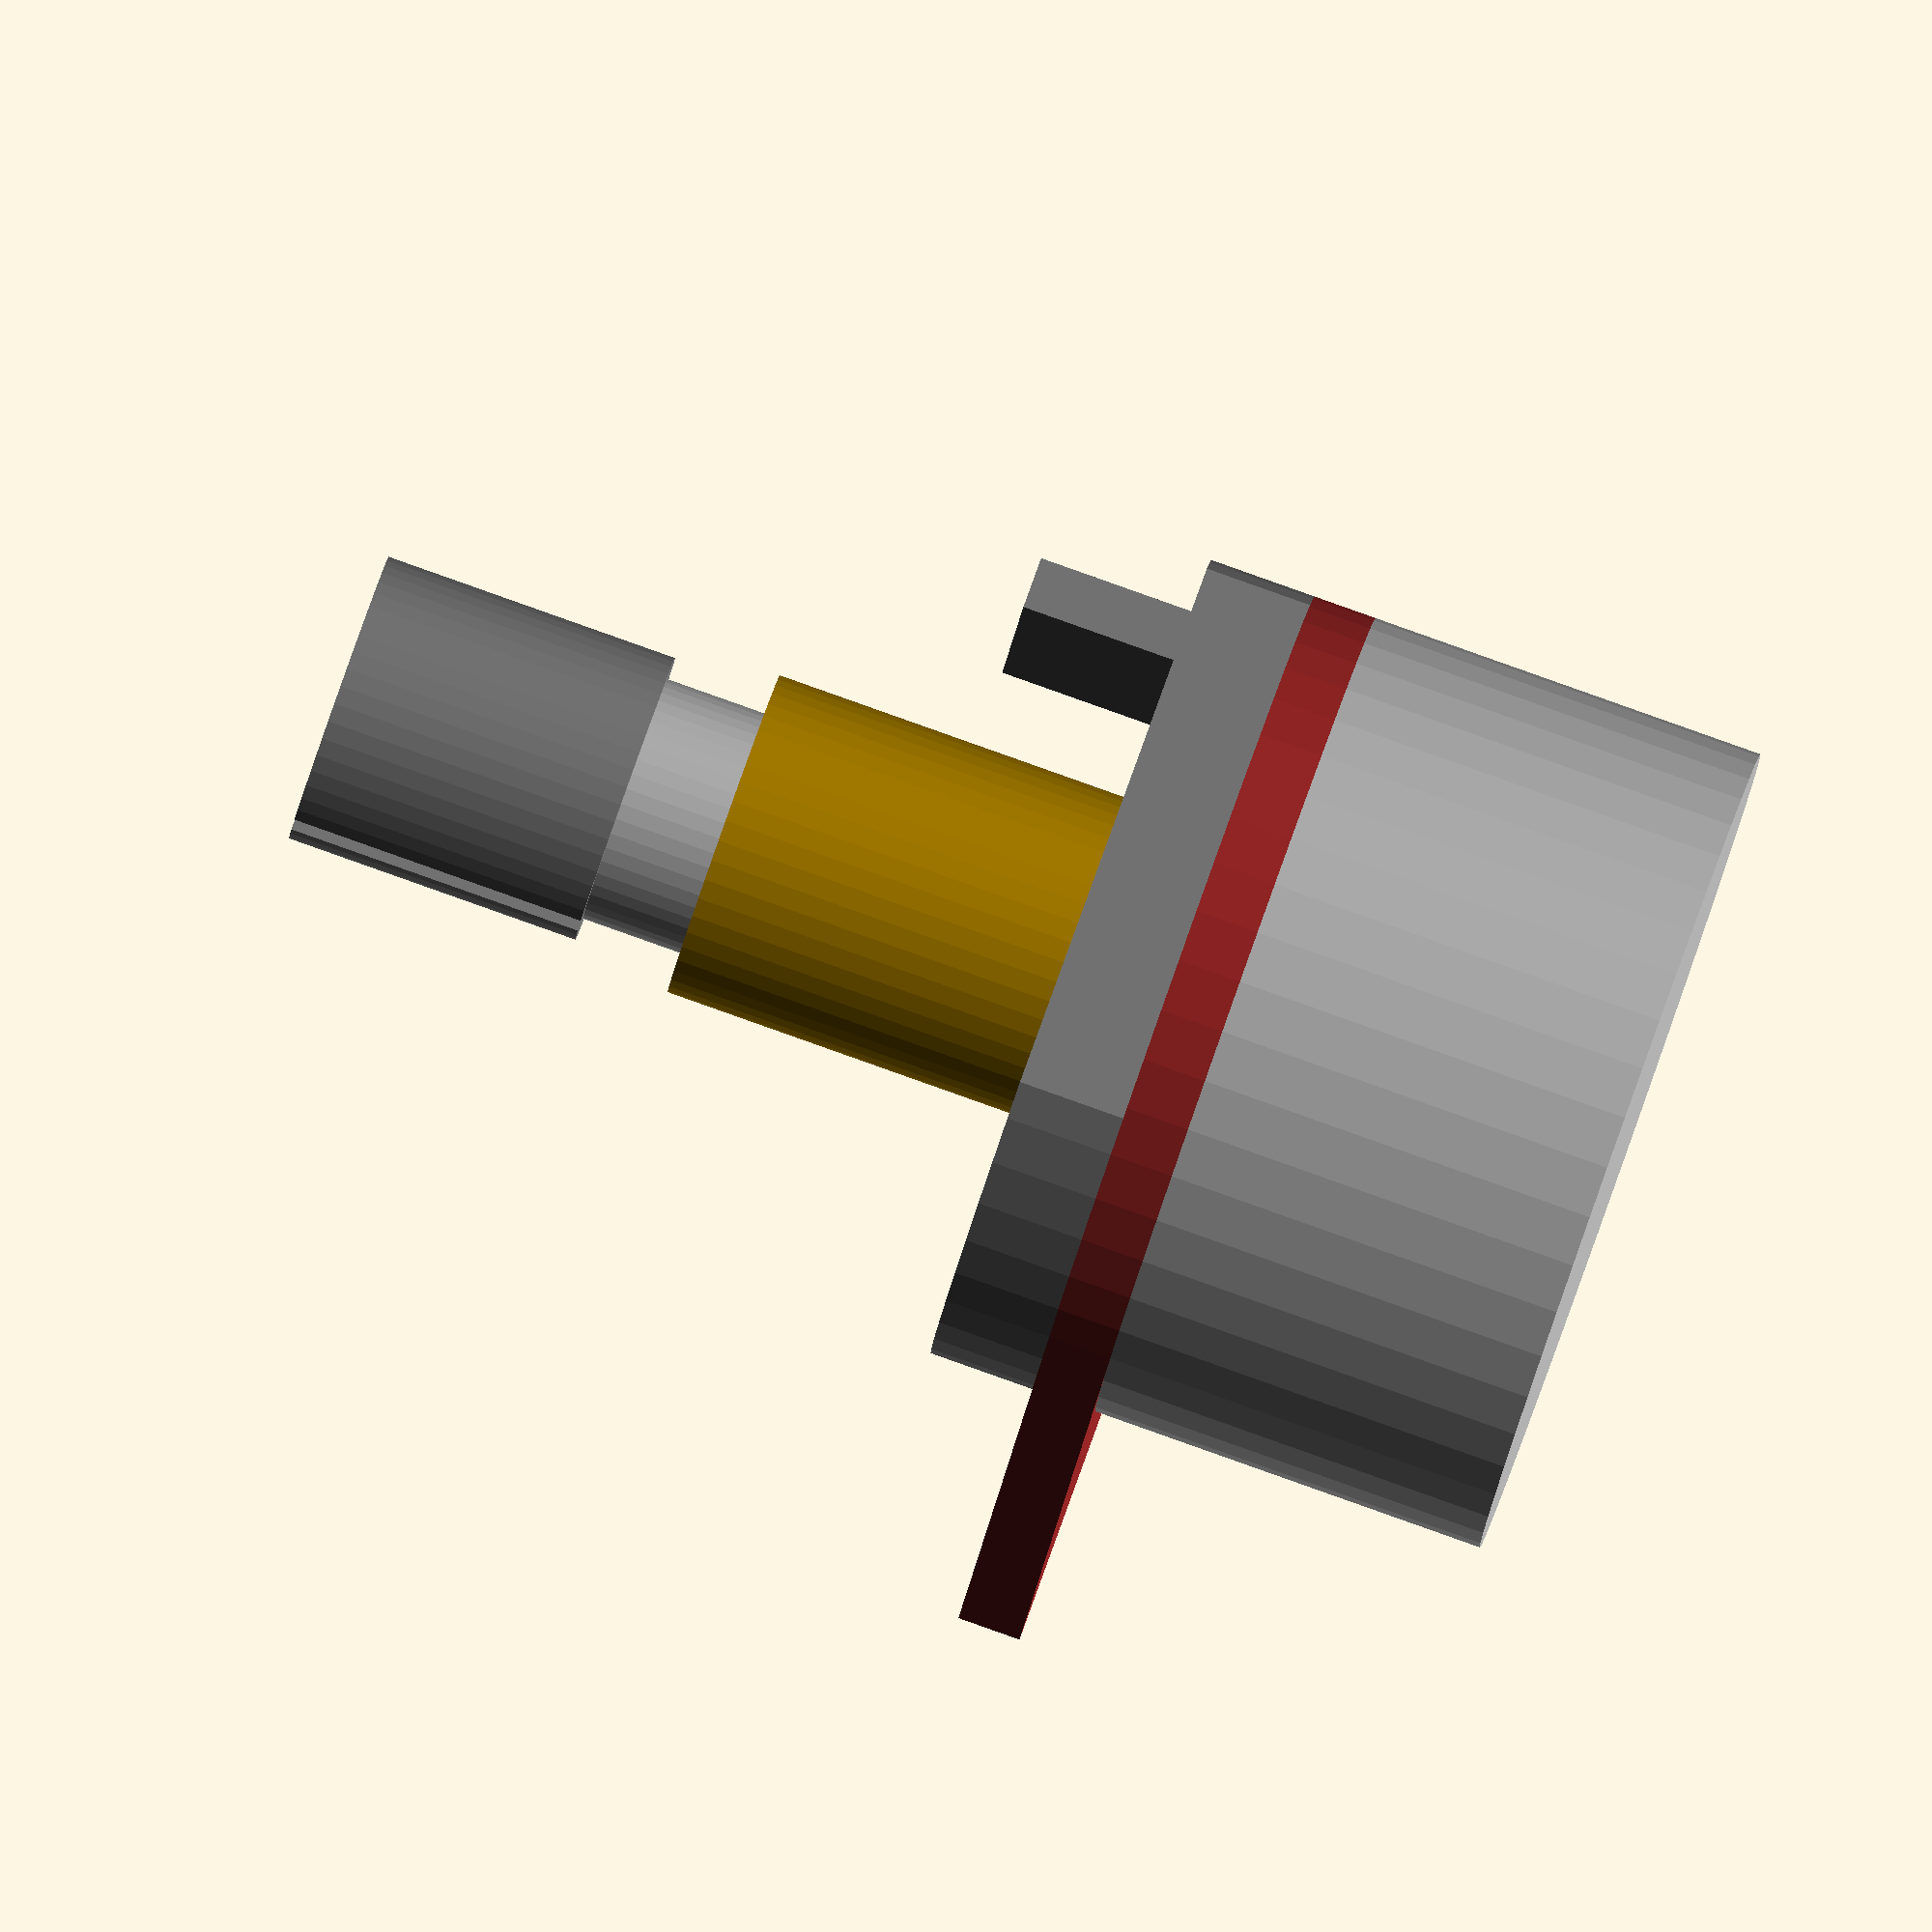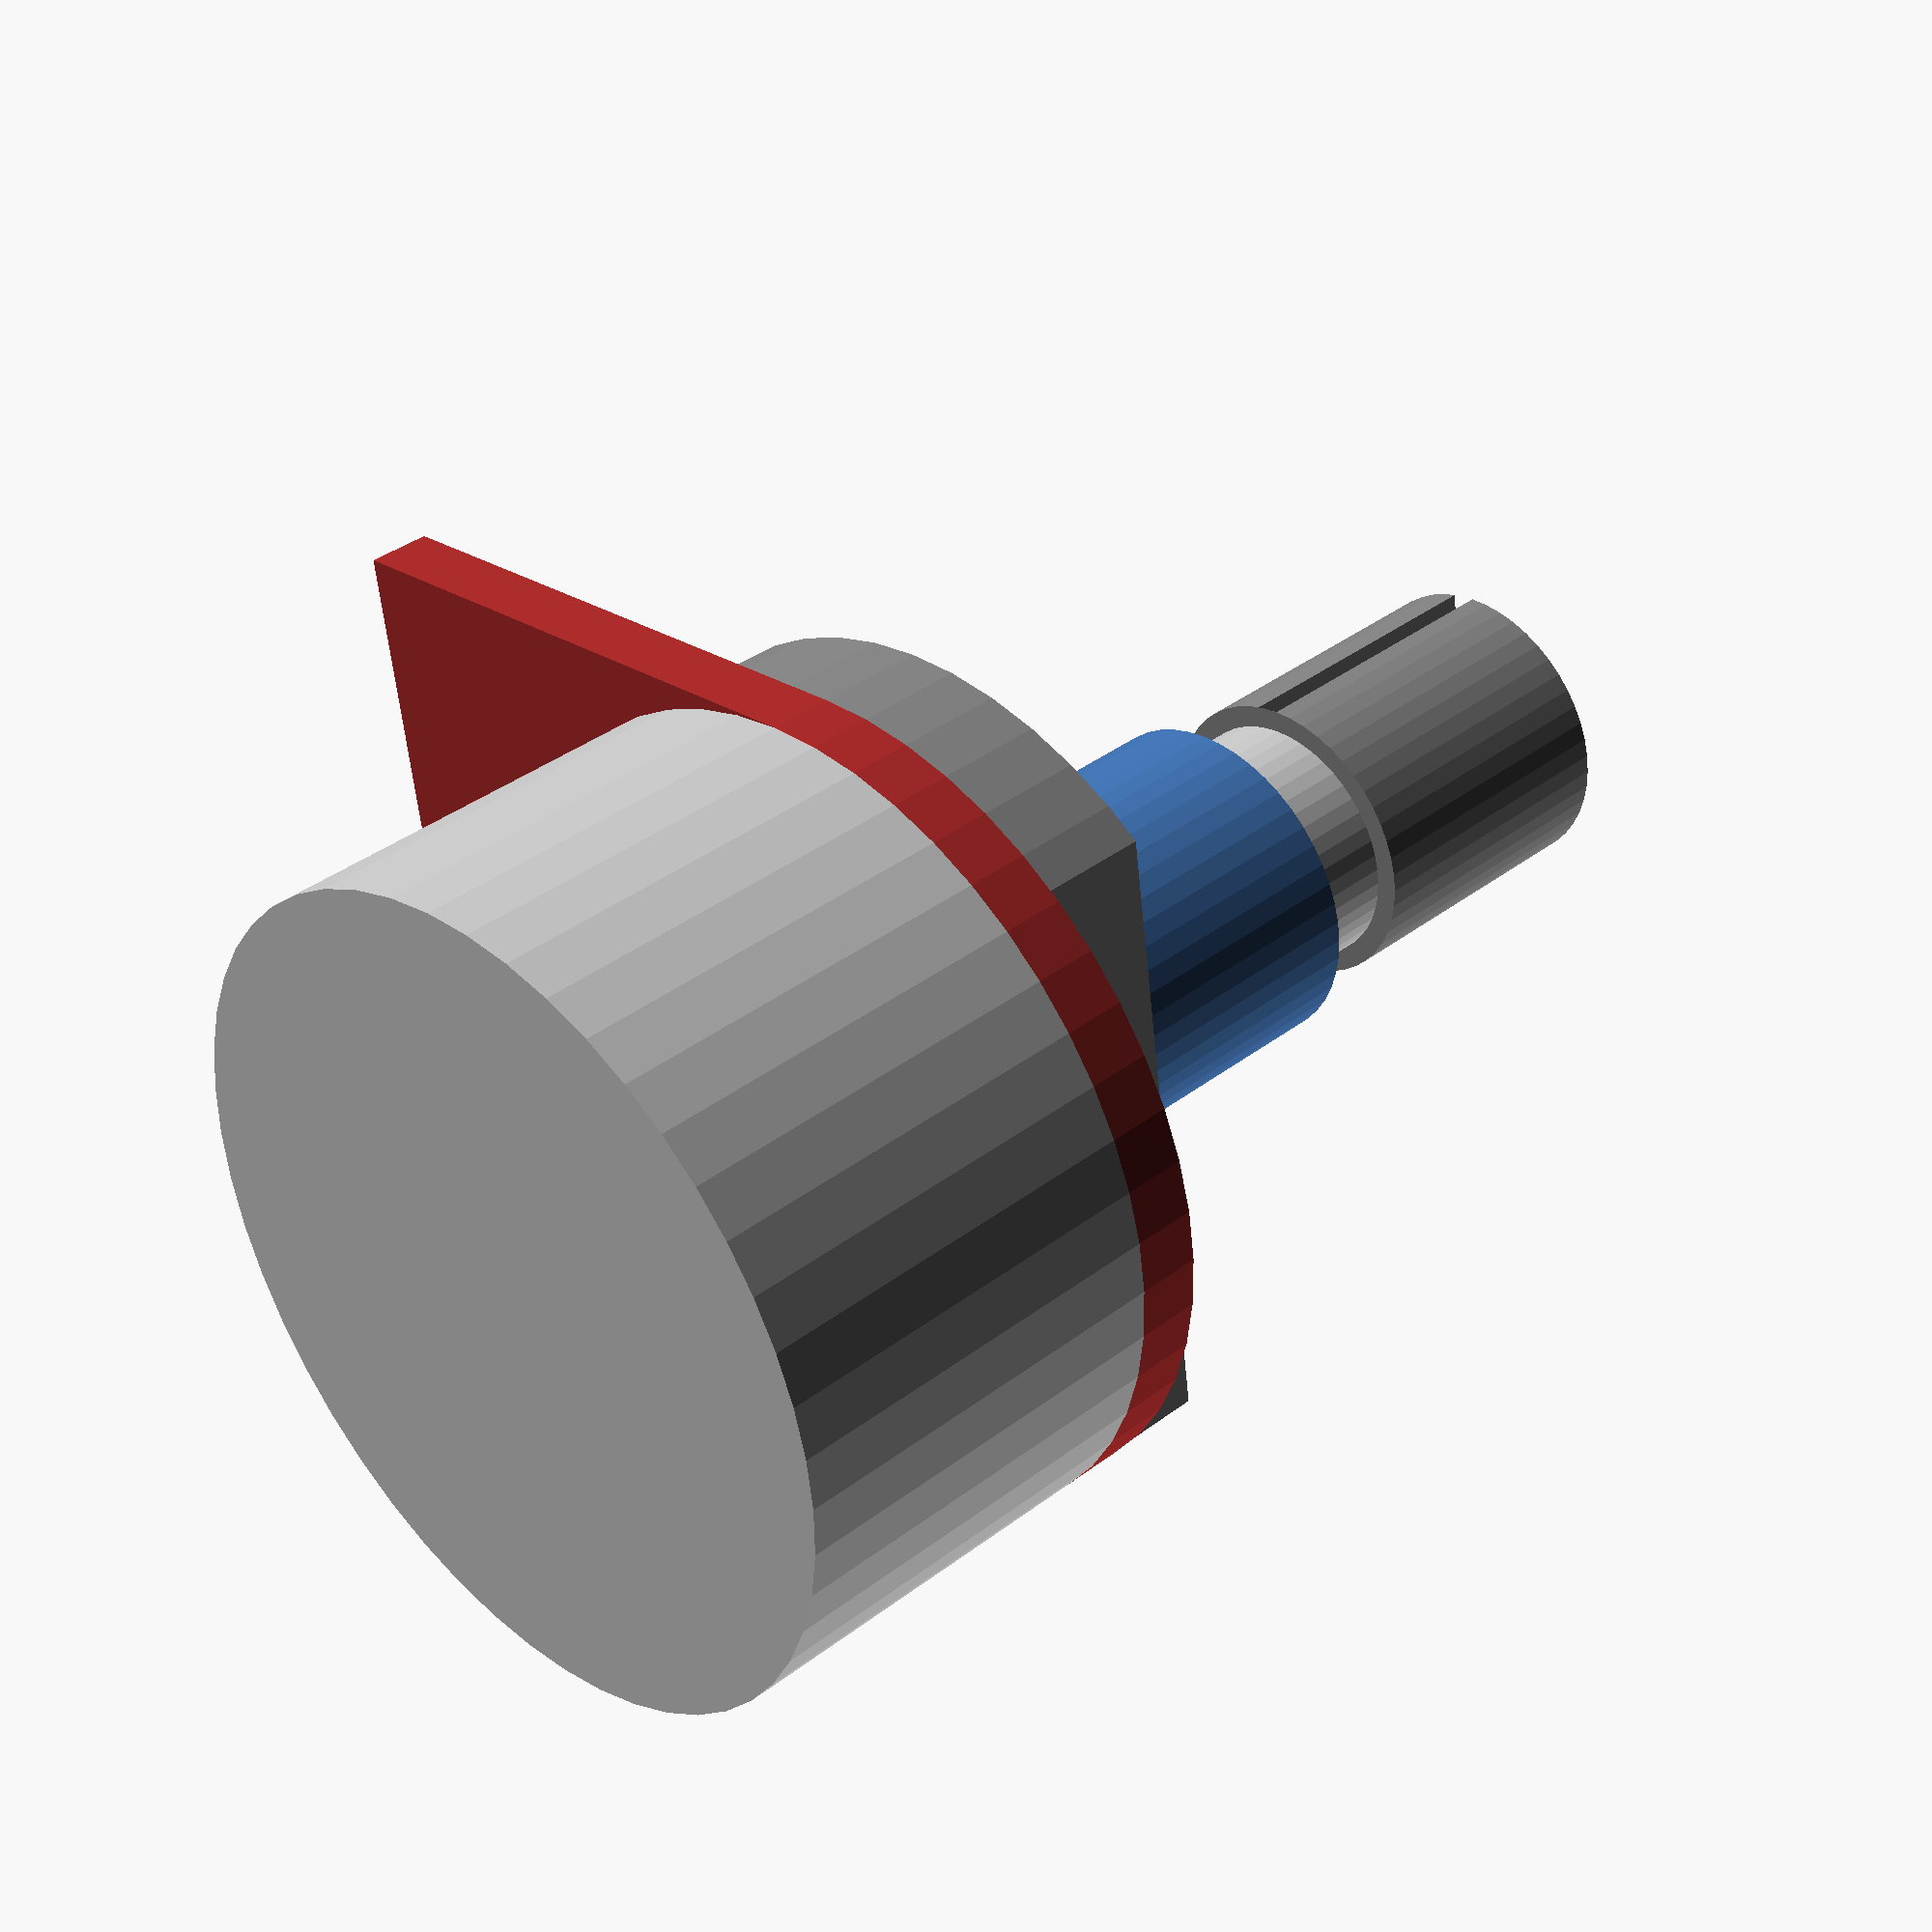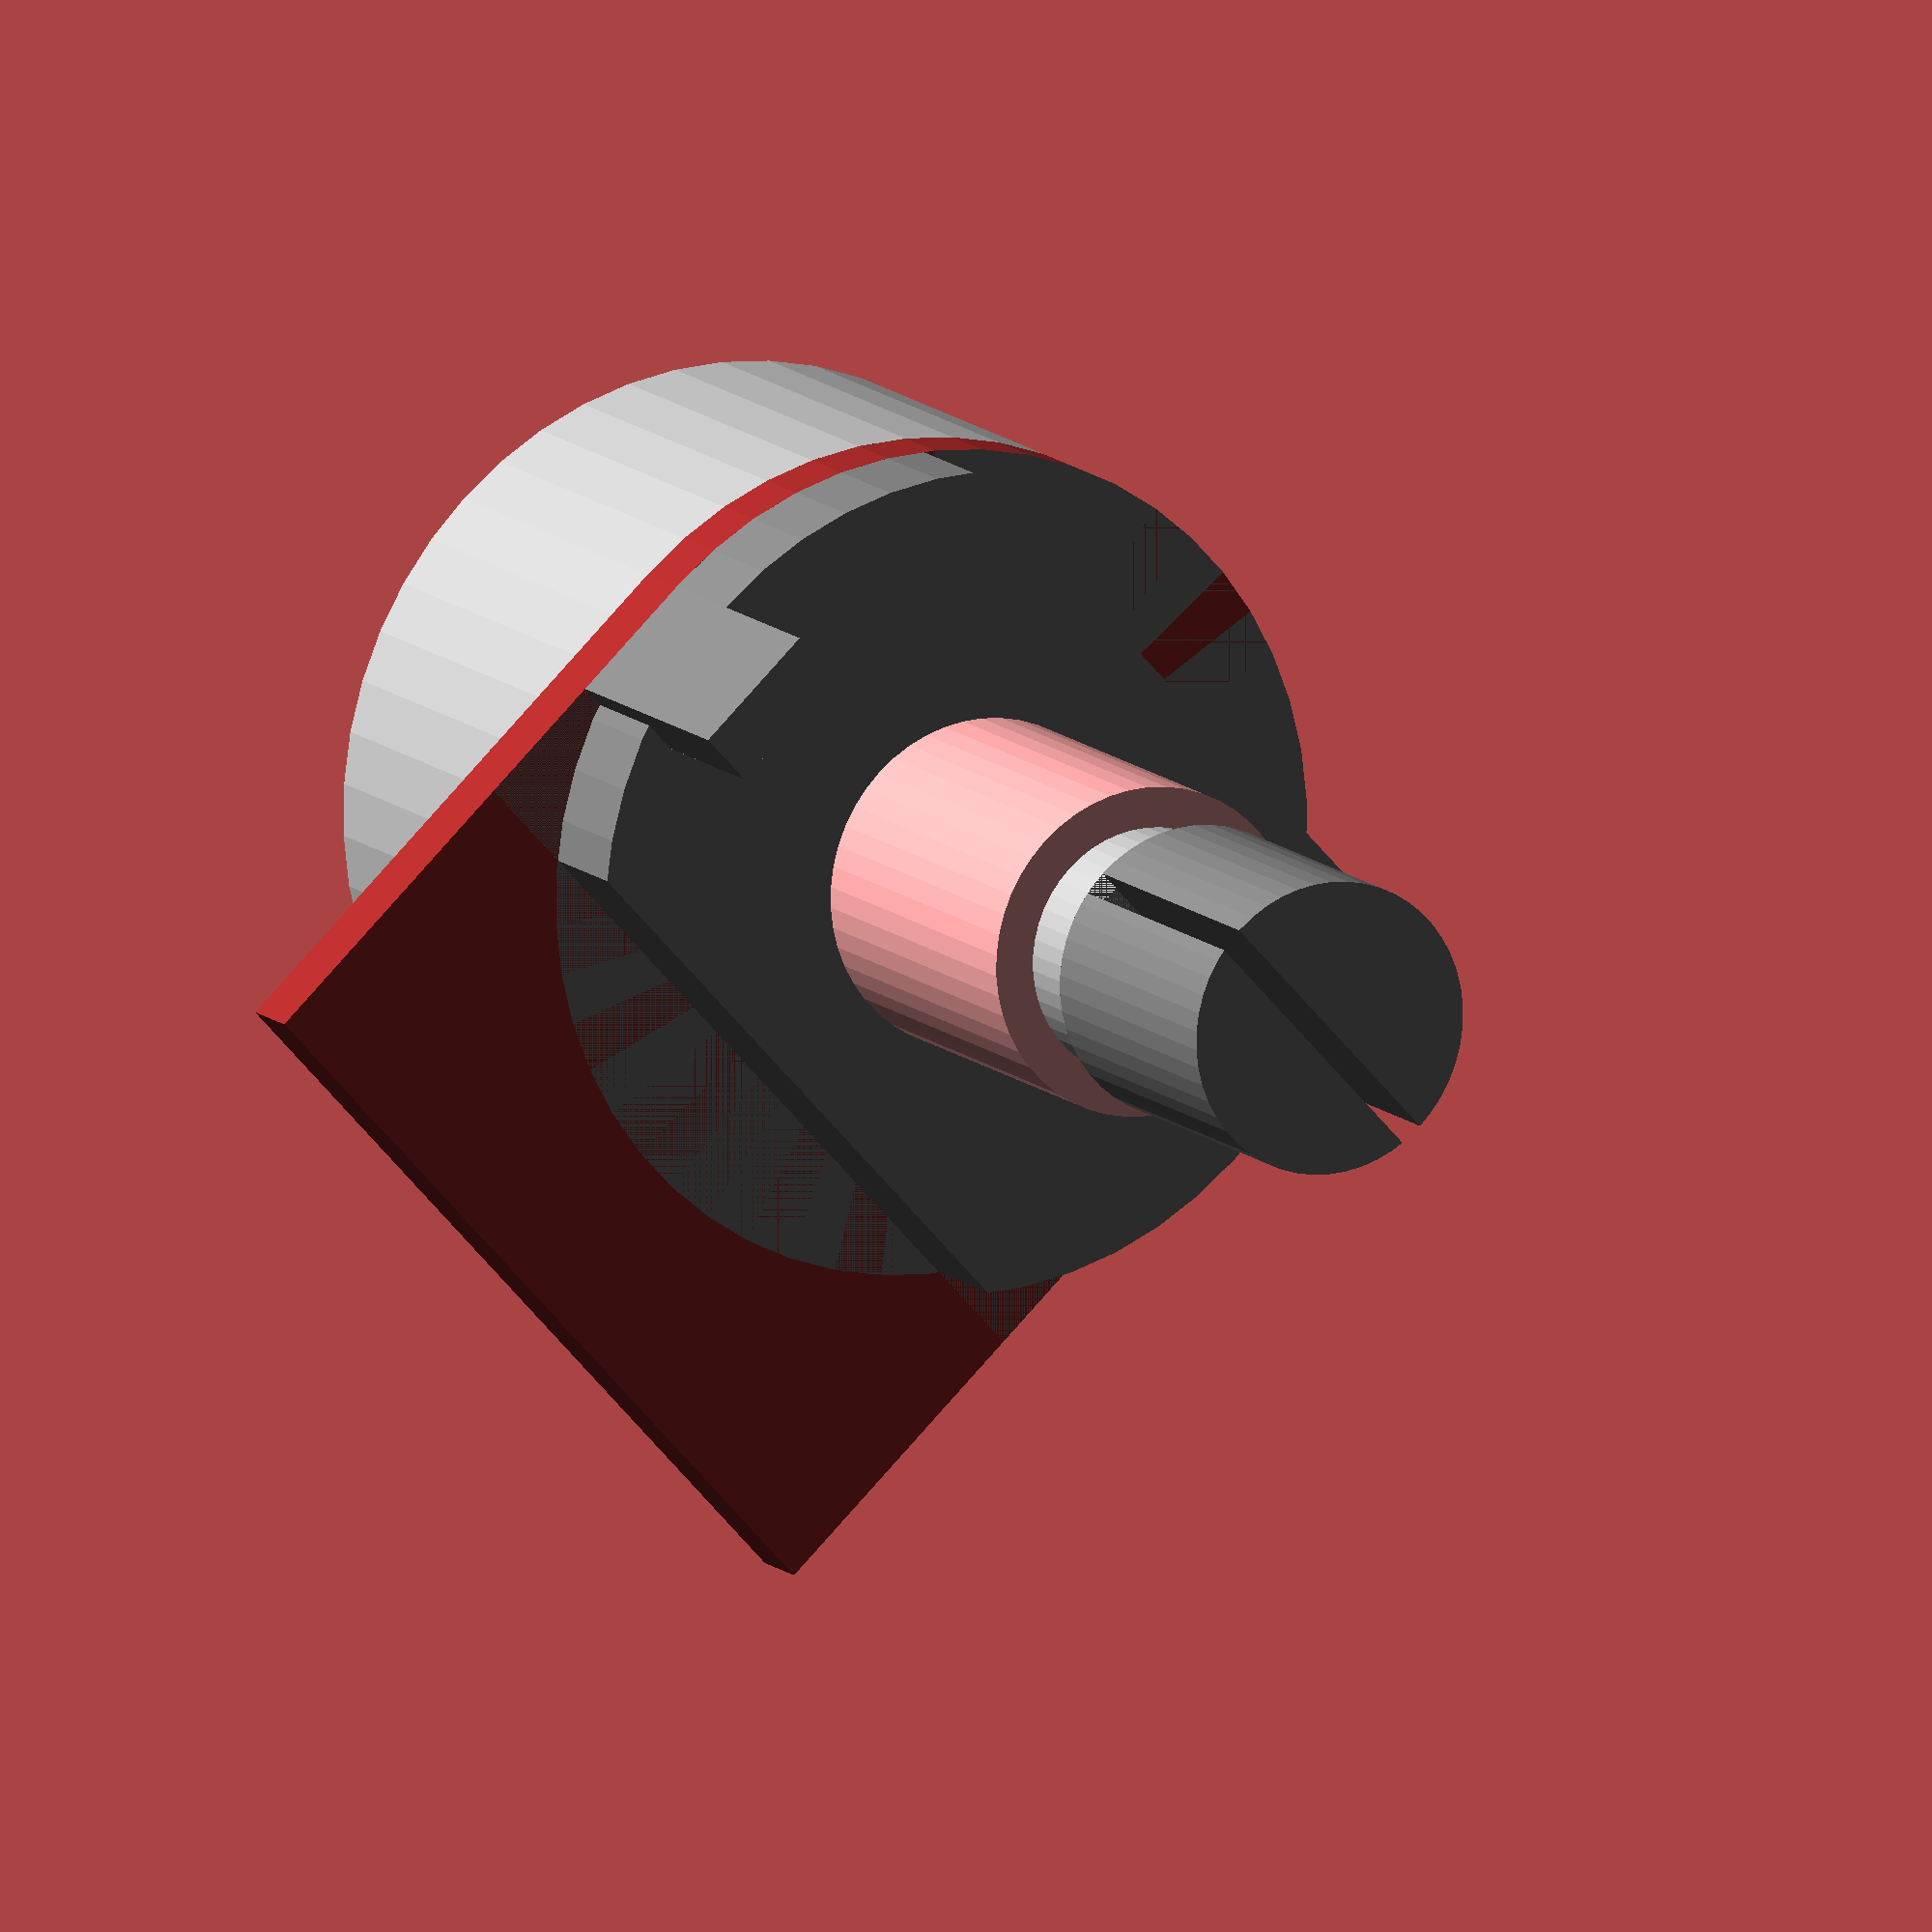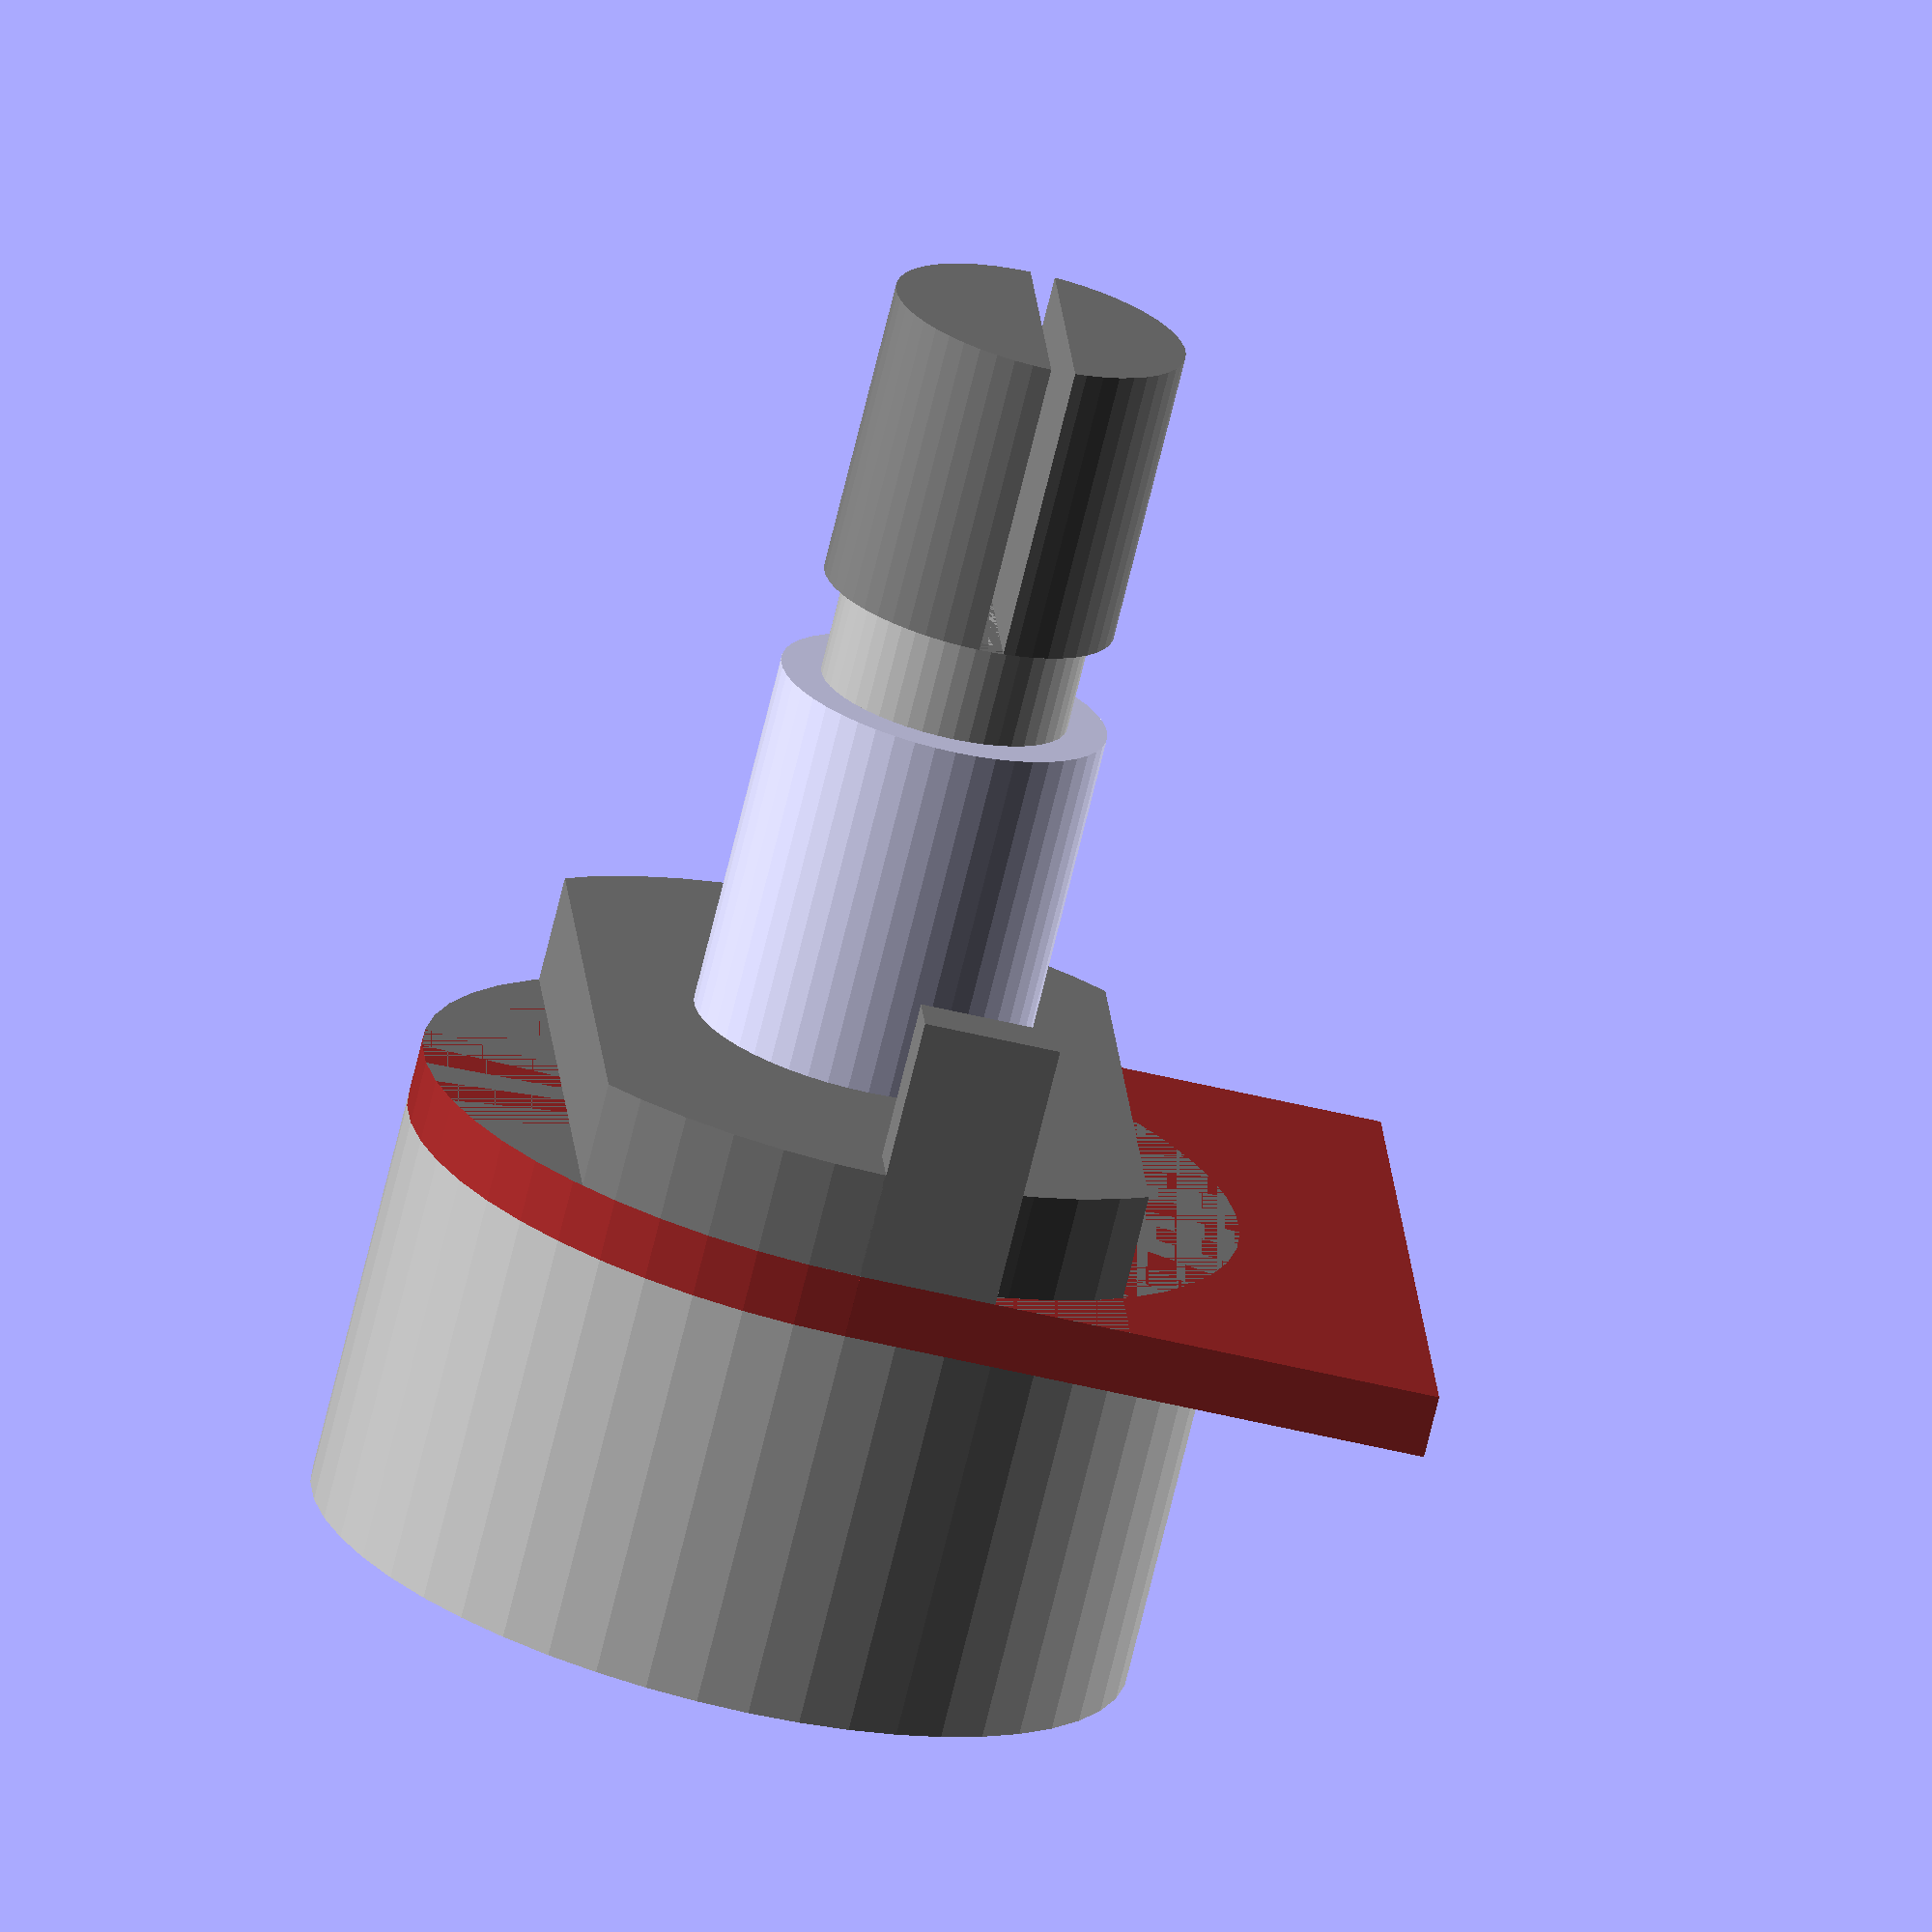
<openscad>
/**
 * @author OlivierLD
 *
 * Screws, bolts, nuts, washer, ball bearings, etc...
 * To be used as placeholders.
 *
 * Screws specs: 
 * - metric countersunk: https://us.misumi-ec.com/vona2/detail/221005020316/
 * - metric hex bolts: http://stsindustrial.com/a2-hex-cap-screw-technical-data/
 * - metric washers: https://www.mutualscrew.com/department/metric-flat-washers-din-125-11622.cfm
 *
 * Includes at the bottom many tests and showcases.
 */


// Countersunk. [dk, k] dk: head diameter, k head thickness.
M3_CS = [6.72, 1.86];
M4_CS = [8.96, 2.48];
M5_CS = [11.20, 3.1];
M6_CS = [13.44, 3.72];
M8_CS = [17.92, 4.96];

// Hex Nuts and Bolts [h, f, g]. h: Head thickness, f: head spanner size (ex: M6, f: 10, g: 11.05)
// Use g for an hexa head in OpenSCAD
M2_HB = [1.525, 4, 4.32];
M25_HB = [1.825, 5, 5.45];
M3_HB = [2.125, 5.5, 6.01];
M4_HB = [2.925, 7, 7.66];
M5_HB = [3.65, 8, 8.79];
M6_HB = [4.15, 10, 11.05];
M8_HB = [5.45, 13, 14.38];

// Washer, [OD, thickness]
M3_W = [7, 0.55];
M35_W = [8, 0.55];
M4_W = [9, 0.9];
M5_W = [10, 1.1];
M6_W = [12, 1.8];
M8_W = [16, 1.8];

// Ball Bearings [ID, OD, Thickness]
// Warning: do check the data sheet of your ball bearing! Dimensions may vary!
BB_05 = [5, 16, 5];
BB_06 = [6, 19, 6];
BB_08 = [8, 22, 7];

function getBBDims(diam) =  // Ball bearings dims
  (diam == 5) ? BB_05 :
  (diam == 6) ? BB_06 :
	[0, 0];

function getCSScrewDims(diam) = // Countersunk dims
	(diam == 3) ? M3_CS :
	(diam == 4) ? M4_CS :
	(diam == 5) ? M5_CS :
	(diam == 6) ? M6_CS :
	(diam == 8) ? M8_CS :
  [0, 0];

function getHBScrewDims(diam) =  // Hex Bolts and Nuts dims
	(diam == 2) ? M2_HB :
	(diam == 2.5) ? M25_HB :
	(diam == 3) ? M3_HB :
	(diam == 4) ? M4_HB :
	(diam == 5) ? M5_HB :
	(diam == 6) ? M6_HB :
	(diam == 8) ? M8_HB :
  [0, 0];

function getWasherDims(diam) =  // Washer dims
	(diam == 3) ? M3_W :
	(diam == 3.5) ? M35_W :
	(diam == 4) ? M4_W :
	(diam == 5) ? M5_W :
	(diam == 6) ? M6_W :
	(diam == 8) ? M8_W :
  [0, 0];

module ballBearing(id) {
	dims = getBBDims(id); // [id, od, t]
	difference() {
		color("grey", 0.85) {
			cylinder(h=dims[2], d=dims[1], $fn=100, center=true); 
		}
		cylinder(h=dims[2] * 1.1, d=dims[0], $fn=100, center=true); 
	}
}

/**
 * A countersunk metal screw 
 * Can be used for the screw itself, or the hole it needs.
 * diameter can be one of 3, 4, 5, 6, or 8
 * Use a top greater than 0 for difference().
 */
module metalScrewCS(diam, length, top=0) {
	//echo (str("Diam:", diam, "mm"));
	dims = getCSScrewDims(diam);
	dk = dims[0];
	k = dims[1];
	//echo (str("Diam:", diam, "mm, k:", k, ", dk:", dk));
	union() {
		if (top > 0) {
			translate([0, 0, length - 0.01]) {
				cylinder(h=top + 0.01, d=dk, $fn=50);
			}
		}
		translate([0, 0, length - k]) {
			cylinder(h=k, d1=diam, d2=dk, center=false, $fn=50);
		}
		translate([0, 0, 0.1]) {
			cylinder(h=length - k + 0.1, d=diam, $fn=50);
		}
	}
}

/**
 * A hex bolt metal screw 
 * Can be used for the screw itself, or the hole it needs.
 * diameter can be one of 2, 2.5, 3, 4, 5, 6, or 8
 * Use a top greater than 0 for difference().
 */
module metalScrewHB(diam, length, top=0) {
	//echo (str("Diam:", diam, "mm"));
	dims = getHBScrewDims(diam);
	h = dims[0];
	s = dims[2]; // Was 1

	union() {
		if (top > 0) {
			translate([0, 0, length - 0.01]) {
				cylinder(h=top + 0.01, d=s, $fn=6); // 6 faces
			}
		}
		translate([0, 0, length]) {
			cylinder(h=h, d=s, center=false, $fn=6); // 6 faces
		}
		translate([0, 0, 0.1]) {
			cylinder(h=length + 0.1, d=diam, $fn=50);
		}
	}
}

/**
 * A hex nut
 * Can be used for the nut itself, or the hole it needs.
 * diameter can be one of 2, 2.5, 3, 4, 5, 6, or 8
 * Use a top greater than 0 for difference().
 */
module hexNut(diam, top=0) {
	//echo (str("Diam:", diam, "mm"));
	dims = getHBScrewDims(diam);
	h = dims[0];
	s = dims[2]; // Was 1

	length = 0;
	
	difference() {
		union() {
			if (top > 0) {
				translate([0, 0, length - 0.01]) {
					cylinder(h=top + 0.01, d=s, $fn=6); // 6 faces
				}
			}
			translate([0, 0, length]) {
				cylinder(h=h, d=s, center=false, $fn=6); // 6 faces
			}
		}
		translate([0, 0, -2]) {
			cylinder(h=h + 4, d=diam, $fn=50);
		}
	}
}

/**
 * A washer
 * Can be used for the washer itself, or the hole it needs.
 * diameter can be one of 2, 2.5, 3, 4, 5, 6, or 8
 * Use a top greater than 0 for difference().
 */
module washer(diam, top=0) {
	//echo (str("Diam:", diam, "mm"));
	dims = getWasherDims(diam);
	od = dims[0];
	t = dims[1];

	length = 0;
	
	difference() {
		union() {
			if (top > 0) {
				translate([0, 0, length - 0.01]) {
					cylinder(h=t + 0.01, d=od, $fn=50); 
				}
			}
			translate([0, 0, length]) {
				cylinder(h=t, d=od, center=false, $fn=50);
			}
		}
		translate([0, 0, -2]) {
			cylinder(h=t + 4, d=diam, $fn=50);
		}
	}
}

/**
 * https://www.aliexpress.com/item/1306340715.html
 */
module B10K() {
	
	backCylinderDiam = 16.9;
	backCylinderHeight = 8.2;
	frontPlateThickness = 1.3; // Bakelite
	frontPlateCenterToBottom = 12;
	frontMetalPlateHeight = 11.2;
	frontMetalPlateThickness = 2.2;
	leftPegWidth = 2.8;
	leftPegHeight = 3.3;
	leftPegThickness = 1.2;
	
	screwedBaseDiam = 6.75;
	screwedBaseHeight = 7.4;
	tinyStuffHeight = 2.1;
	tinyStuffDiam = 5.1;
	knobDiam = 6.0;
	knobHeight = 6.1;
	
	rotate([0, 0, 0]) {
		translate([0, 0, 0]) {
			color("silver") {
				// Bottom, back cylinder
				cylinder(h=backCylinderHeight, d=backCylinderDiam, $fn=50);
			}
		}
		// Bakelite plate
		color("brown") {
			union() {
				translate([0, 0, backCylinderHeight]) {
					cylinder(h=frontPlateThickness, d=backCylinderDiam, $fn=50);
					translate([- (backCylinderDiam / 2), 0, 0]) {
						cube(size=[backCylinderDiam, frontPlateCenterToBottom, frontPlateThickness], center=false);
					}
				}
			}
		}
		// First front metal plate
		translate([0, 0, backCylinderHeight + frontPlateThickness]) {
			color("gray") {
				intersection() {
					cylinder(h=frontMetalPlateThickness, d=backCylinderDiam, $fn=50);
					translate([- (backCylinderDiam / 2), - (frontMetalPlateHeight / 2), 0]) {
						cube(size=[backCylinderDiam, frontMetalPlateHeight, frontMetalPlateThickness], center=false);
					}
				}
				// Add peg on the left
				translate([(backCylinderDiam / 2) - leftPegThickness, 0, 0]) {
					cube(size=[leftPegThickness, leftPegWidth, leftPegHeight + frontMetalPlateThickness], center=false);
				}
			}
		}
		// Screwed base
		translate([0, 0, backCylinderHeight + frontPlateThickness + frontMetalPlateThickness]) {
			cylinder(h=screwedBaseHeight, d=screwedBaseDiam, $fn=50);
		}
		// Tiny stuff
		color("silver") {
			translate([0, 0, backCylinderHeight + frontPlateThickness + frontMetalPlateThickness + screwedBaseHeight]) {
				cylinder(h=tinyStuffHeight, d=tinyStuffDiam, $fn=50);
			}		
		}
		// Knob
		color("gray") {
			translate([0, 0, backCylinderHeight + frontPlateThickness + frontMetalPlateThickness + screwedBaseHeight + tinyStuffHeight]) {
				difference() {
					cylinder(h=knobHeight, d=knobDiam, $fn=50);
					translate([-(knobDiam * 1.1 / 2), 0, 0]) {
						cube(size=[knobDiam * 1.1, 0.5, knobHeight * 1.1], center=false);
					}
				}
			}		
		}
	}
}

// Tests
echo("For tests only");

if (false) { // CS Screw test
	screwDiam = 5;
	screwLen = 30;

	translate([-20, 0, 0]) {
		metalScrewCS(screwDiam, screwLen);
	}
	translate([20, 0, 0]) {
		difference() {
			cube(16);
			translate([8, 8, -20]) { // Try #translate ;)
				metalScrewCS(screwDiam, screwLen, 10);
			}
		}
	}
	
	for (i=[3, 4, 5, 6, 8]) {
		translate([-15 * i, 0, 0]) {
			metalScrewCS(i, screwLen);
		}
	}
}

if (false) { // HB Screw test
	screwLen = 30;

	translate([20, 0, 0]) {
		difference() {
			cube(16);
			translate([8, 8, -23.5]) { // Try #translate ;)
				metalScrewHB(6, screwLen, 10);
			}
		}
	}

	for (i=[2, 2.5, 3, 4, 5, 6, 8]) {
		translate([-15 * i, 0, 0]) {
			metalScrewHB(i, screwLen);
		}
	}
}

if (false) { // Hex Nut test
	
	cubeSize = 16;
	diam = 6;
	translate([20, 5, 0]) {
		difference() {
			cube(cubeSize);
			translate([cubeSize / 2, cubeSize / 2, cubeSize - getHBScrewDims(6)[0]]) { // Try #translate ;)
				hexNut(diam, top=10); 
			}
		}
	}

	translate([20, - 5 - cubeSize, 0]) {
		difference() {
			cube(cubeSize);
			translate([cubeSize / 2, cubeSize / 2, cubeSize - getHBScrewDims(6)[0]]) { // Try #translate ;)
				hull() { hexNut(diam, top=10); }
			}
		}
	}

	for (i=[2, 2.5, 3, 4, 5, 6, 8]) {
		translate([-15 * i, 0, 0]) {
			hexNut(i);
		}
	}
}

if (false) { // Washer test
	cubeSize = 16;
	diam = 6;
	translate([20, 5, 0]) {
		difference() {
			cube(cubeSize);
			translate([cubeSize / 2, cubeSize / 2, cubeSize - getWasherDims(6)[1] + 0.05]) { // Try #translate ;)
				washer(diam, top=10); 
			}
		}
	}

	translate([20, - 5 - cubeSize, 0]) {
		difference() {
			cube(cubeSize);
			translate([cubeSize / 2, cubeSize / 2, cubeSize - getWasherDims(6)[1] + 0.05]) { // Try #translate ;)
				hull() { washer(diam, top=10); }
			}
		}
	}

	for (i=[3, 3.5, 3, 4, 5, 6, 8]) {
		translate([-15 * i, 0, 0]) {
			washer(i);
		}
	}
}


if (false) { // Nut bolt washer
	diam = 6;
	screwLen = 30;
	
	translate([- screwLen / 2, 0, 0]) {
		rotate([0, 90, 0]) {
			color("cyan") {
				metalScrewHB(diam, screwLen);
			}
			translate([0, 0, 15]) {
				color("red") {
					washer(diam);
				}
			}
			translate([0, 0, 5]) {
				color("green") {
					hexNut(diam);
				}
			}
		}
	}
}
if (false) { // Ball bearing test
	for (i=[5, 6]) {
		translate([-20 * (i - 5), 0, 0]) {
			ballBearing(i);
		}
	}
}
if (true) { // B10K
	B10K();
}
</openscad>
<views>
elev=272.7 azim=152.9 roll=109.5 proj=o view=wireframe
elev=143.1 azim=278.2 roll=314.4 proj=p view=solid
elev=347.9 azim=227.3 roll=333.3 proj=o view=solid
elev=251.8 azim=265.9 roll=193.7 proj=o view=wireframe
</views>
